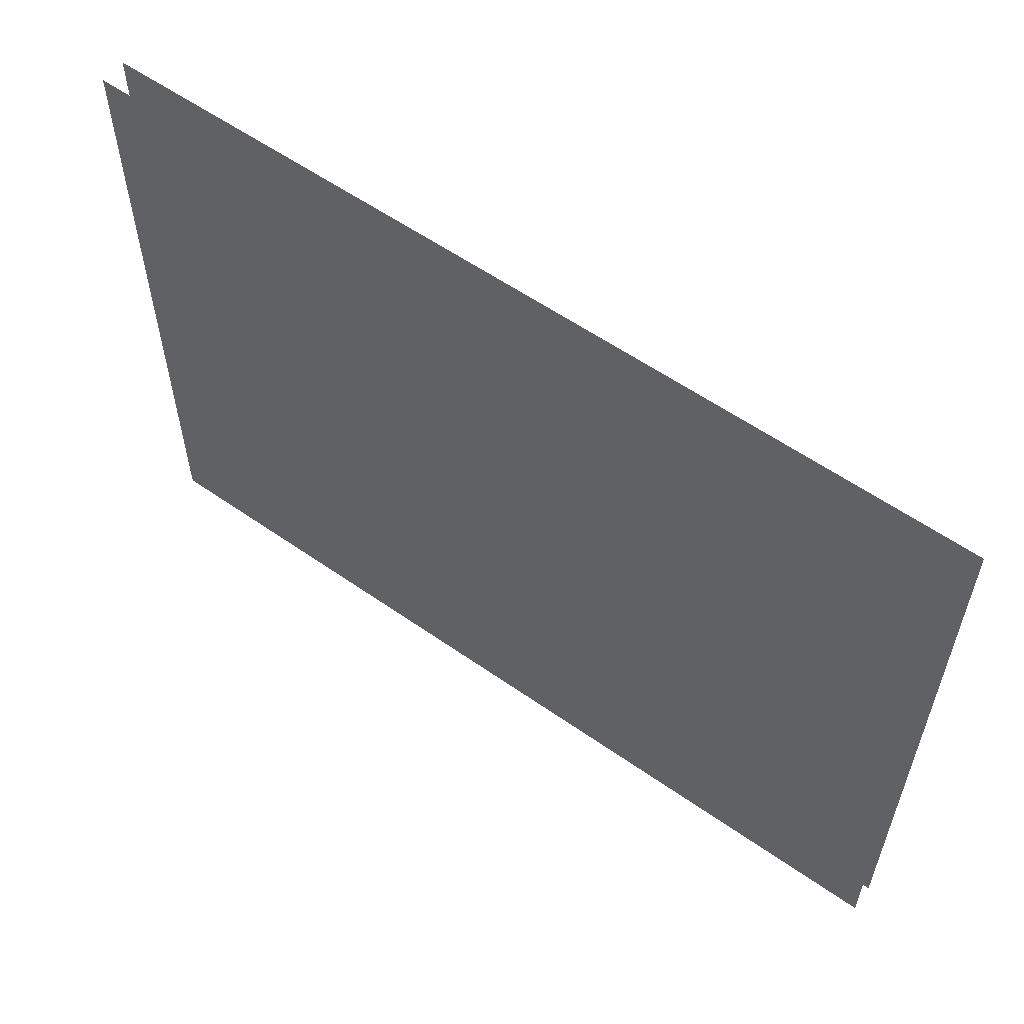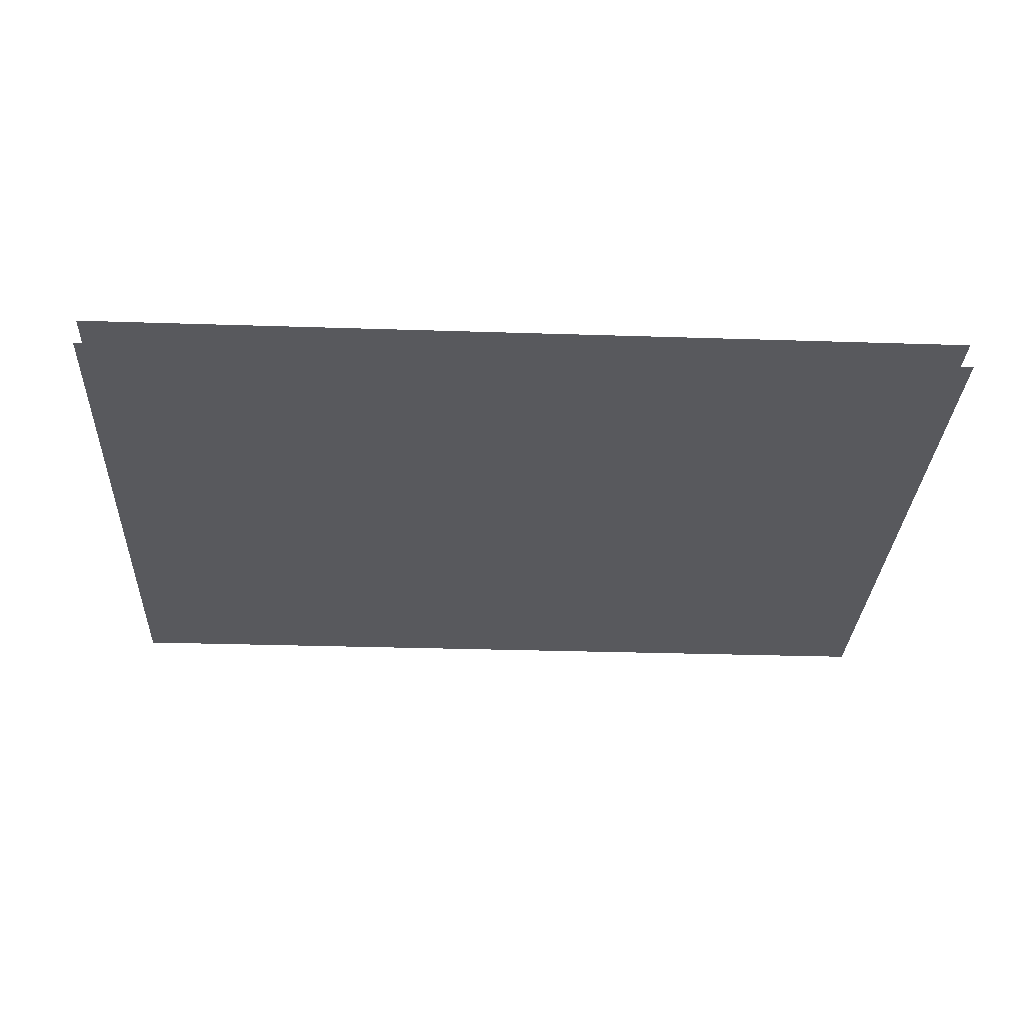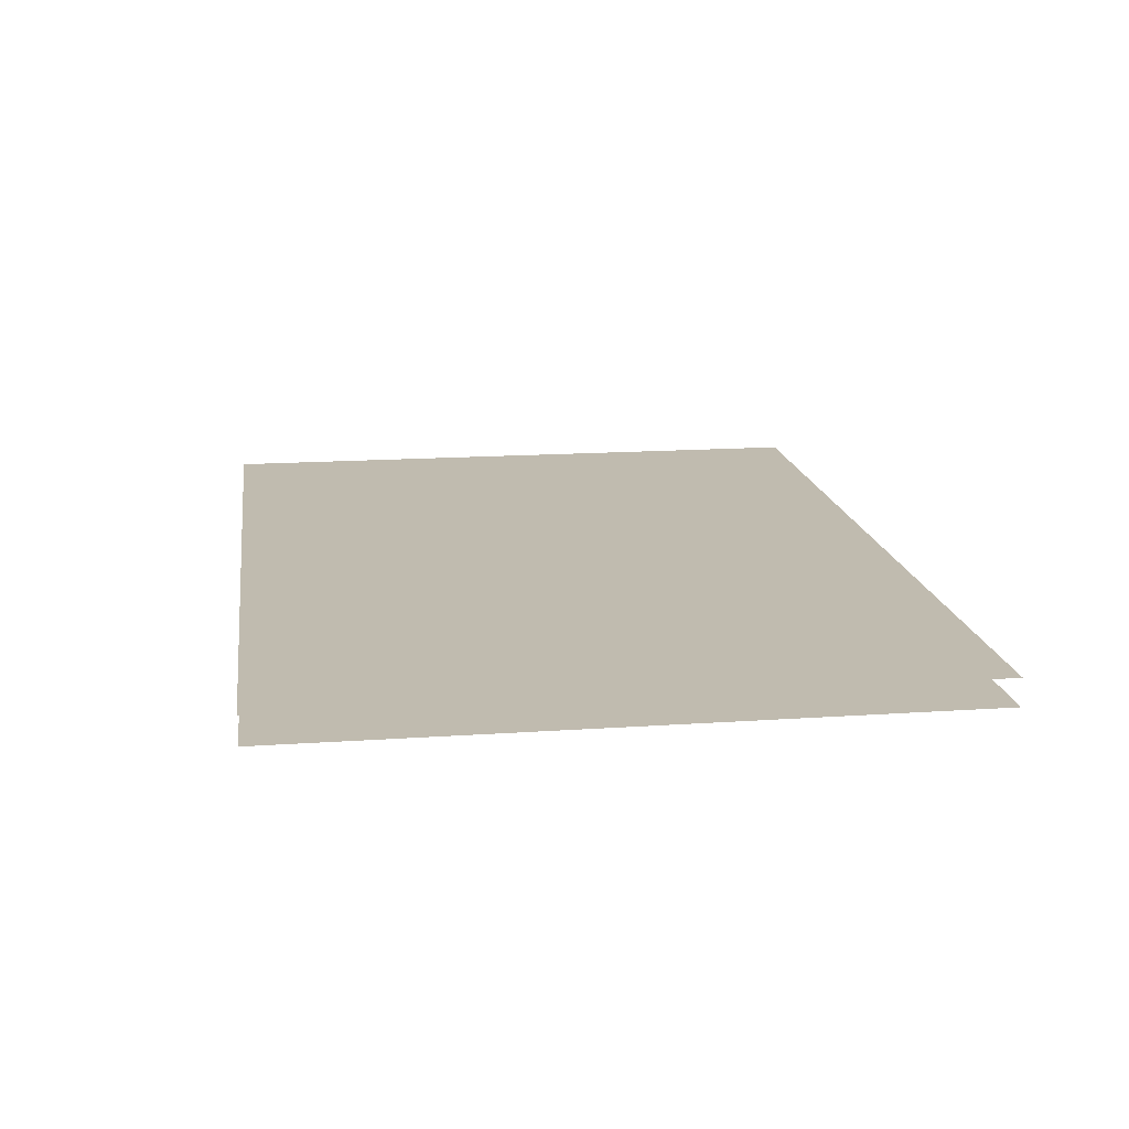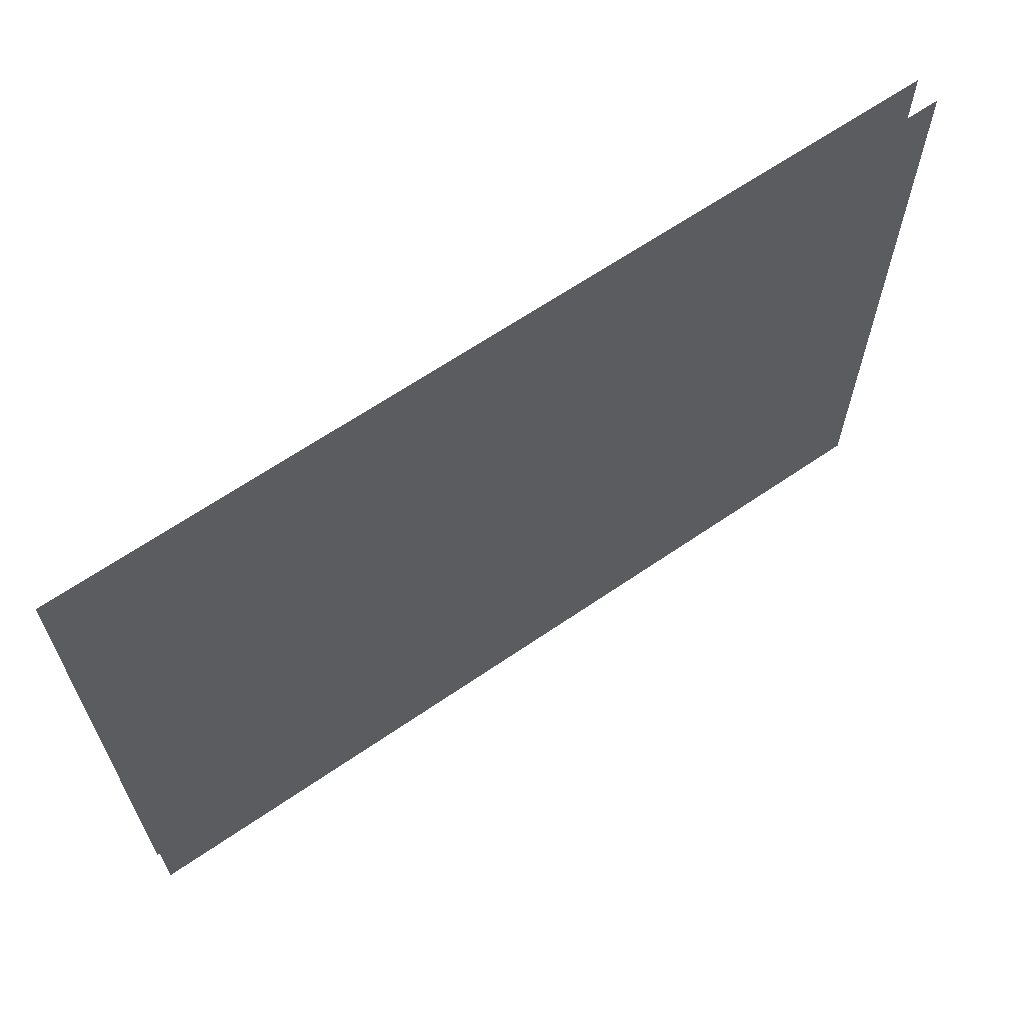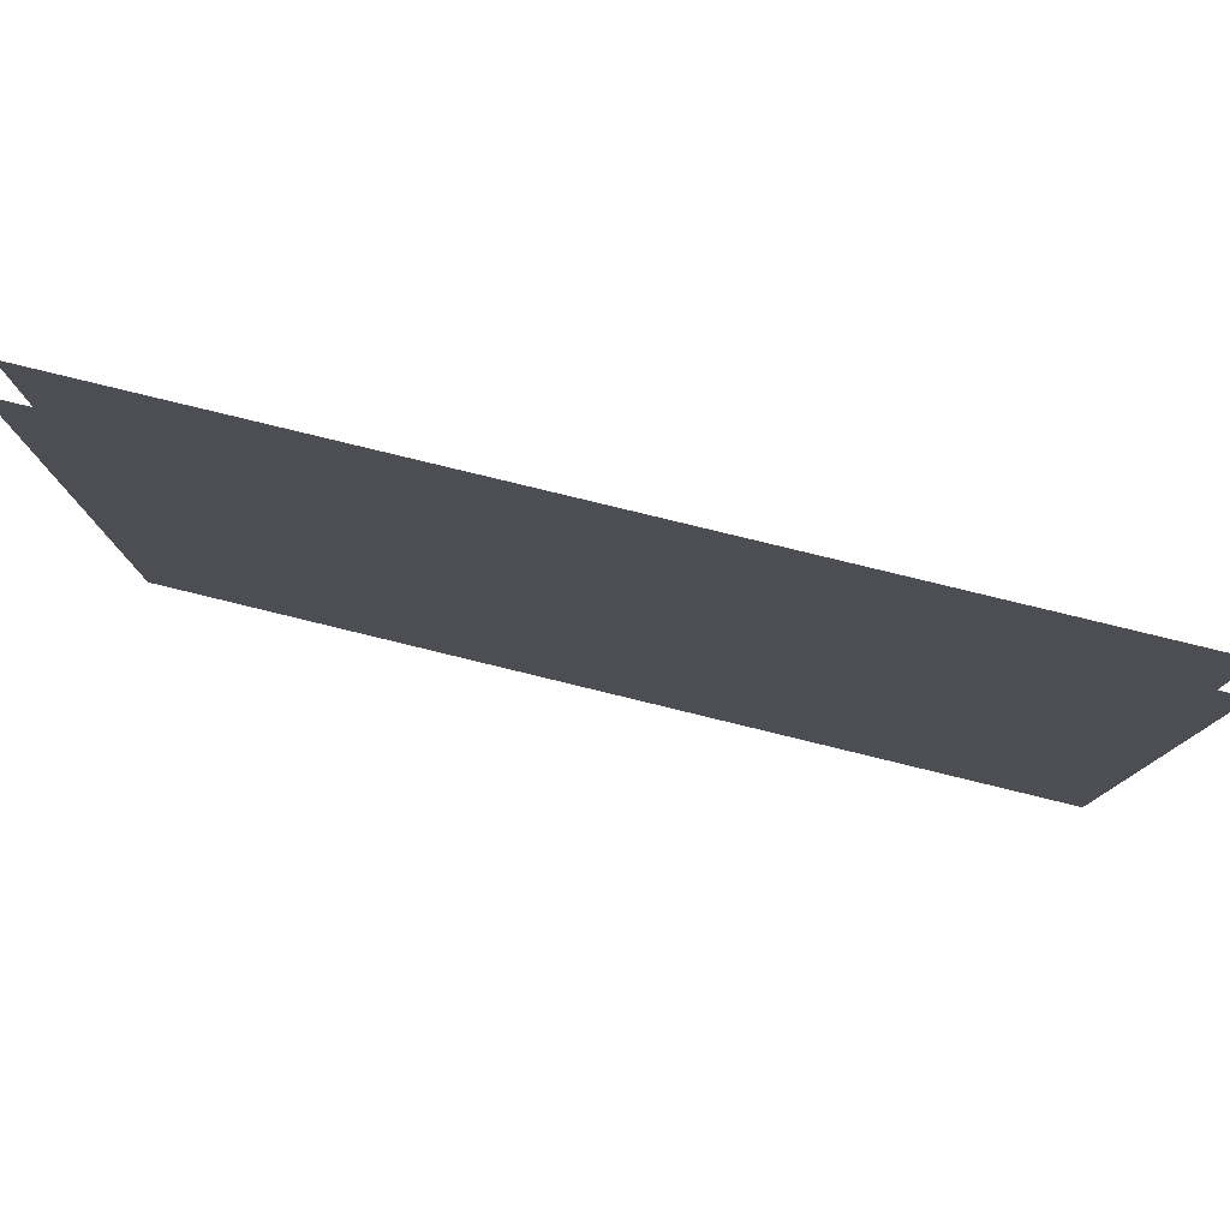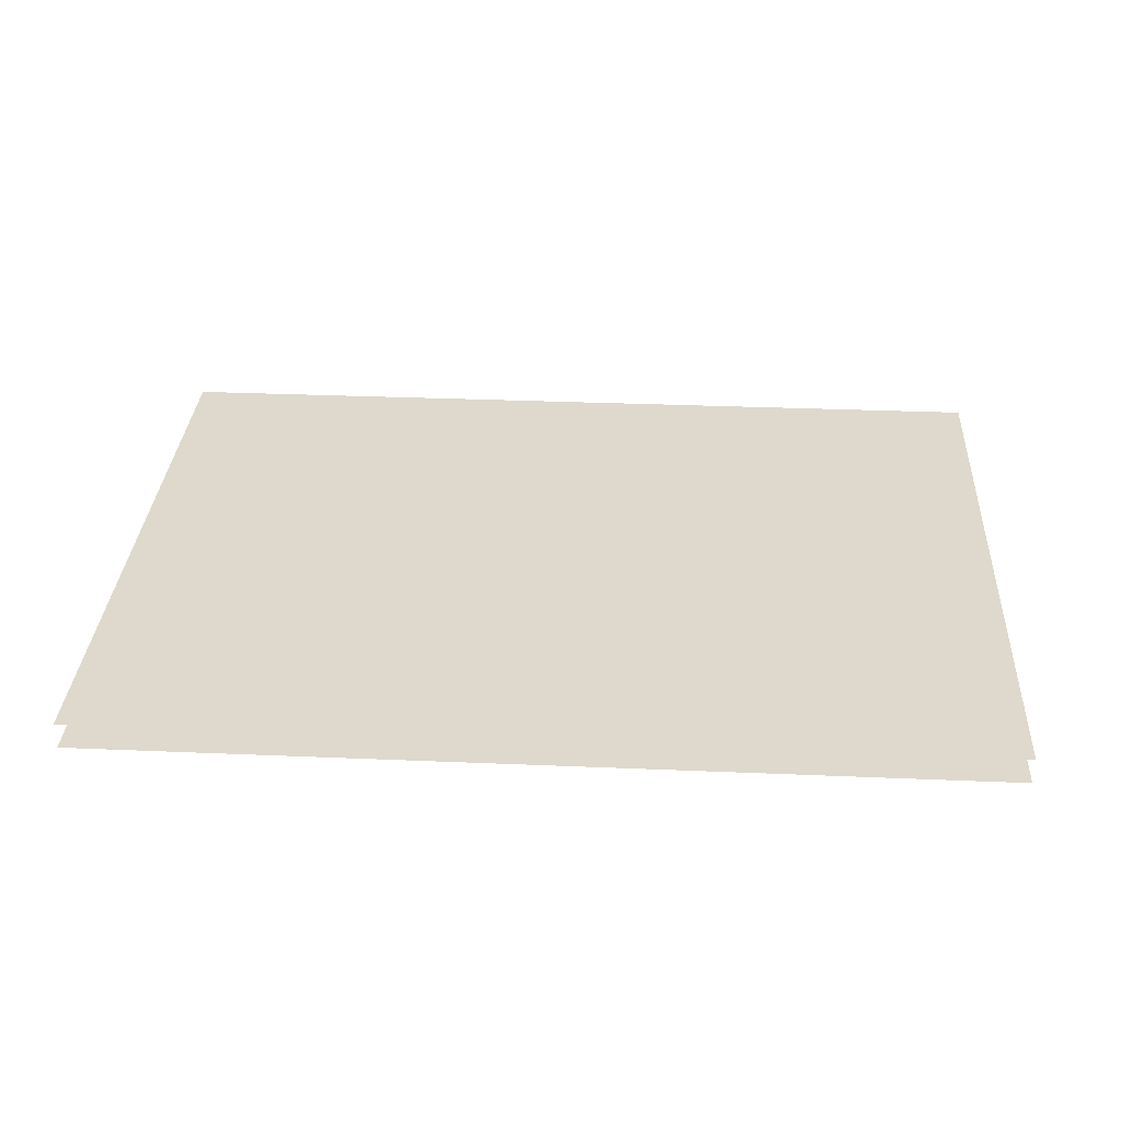
<metadata>
{"format":"obj","ext":"obj","renderer":"f3d","projection":"perspective","resolution":1024,"background":"white","views":[{"elev":57.9,"azim":-144.0,"up":"+Y"},{"elev":-30.2,"azim":-2.7,"up":"+Z"},{"elev":16.1,"azim":81.9,"up":"+Z"},{"elev":64.5,"azim":-34.7,"up":"+Y"},{"elev":79.5,"azim":-166.3,"up":"+Y"},{"elev":32.0,"azim":-176.6,"up":"+Z"}]}
</metadata>
<code>
v -33.02 8.819 43.4
v 13.12 8.819 43.4
v -33.02 43.14 43.4
v 13.12 43.14 43.4
v -33.02 43.14 42.02
v 13.12 43.14 42.02
v -33.02 8.819 42.02
v 13.12 8.819 42.02
f 1 2 4 3
f 5 6 8 7

</code>
